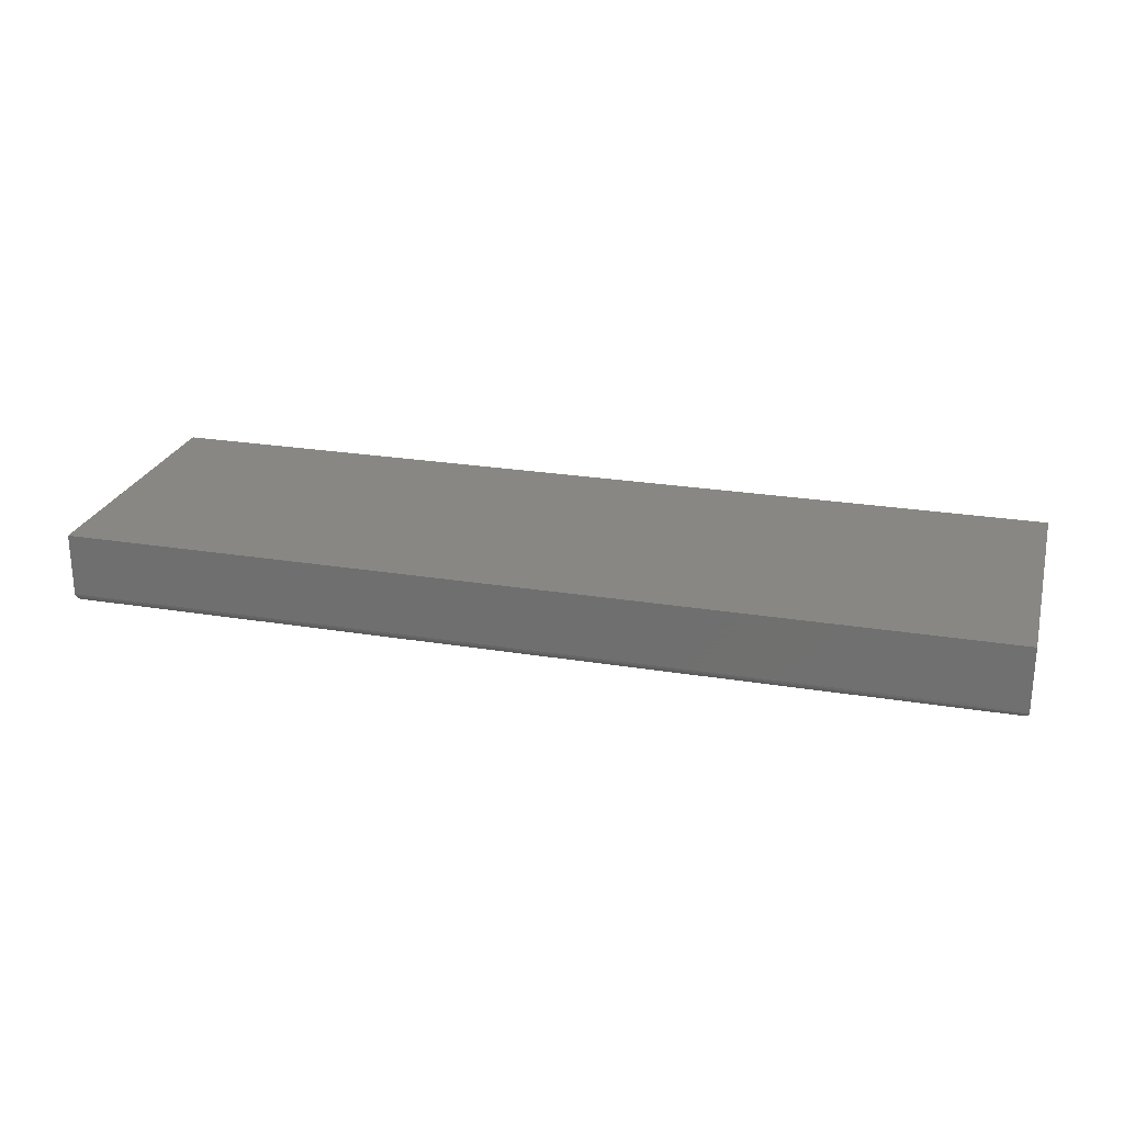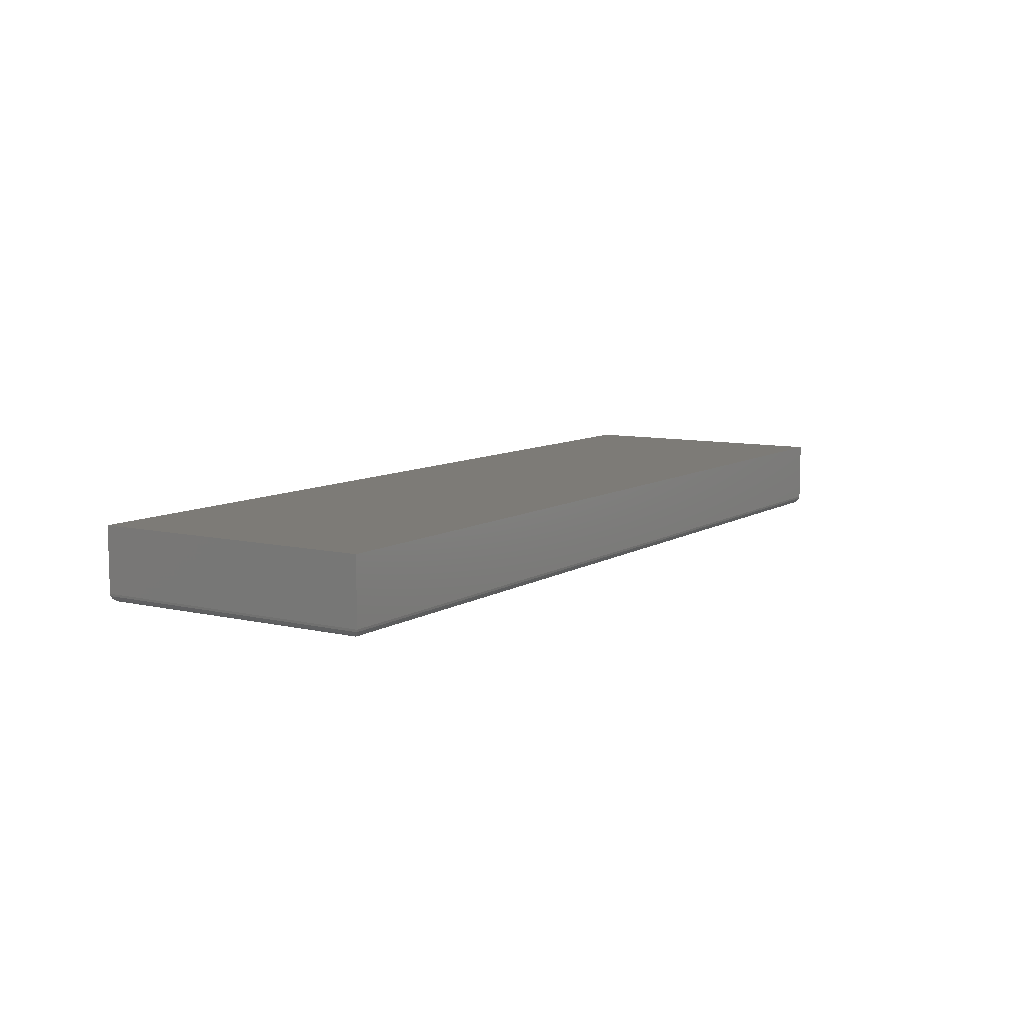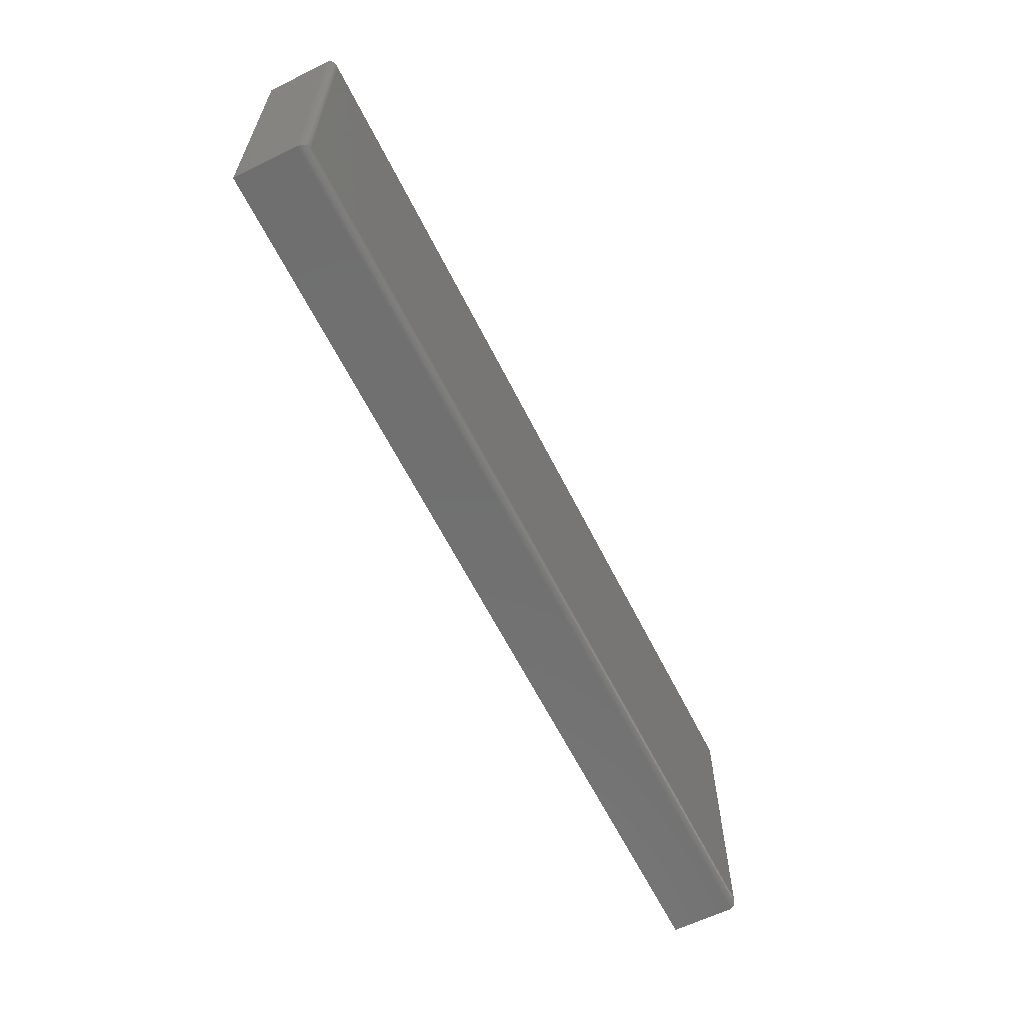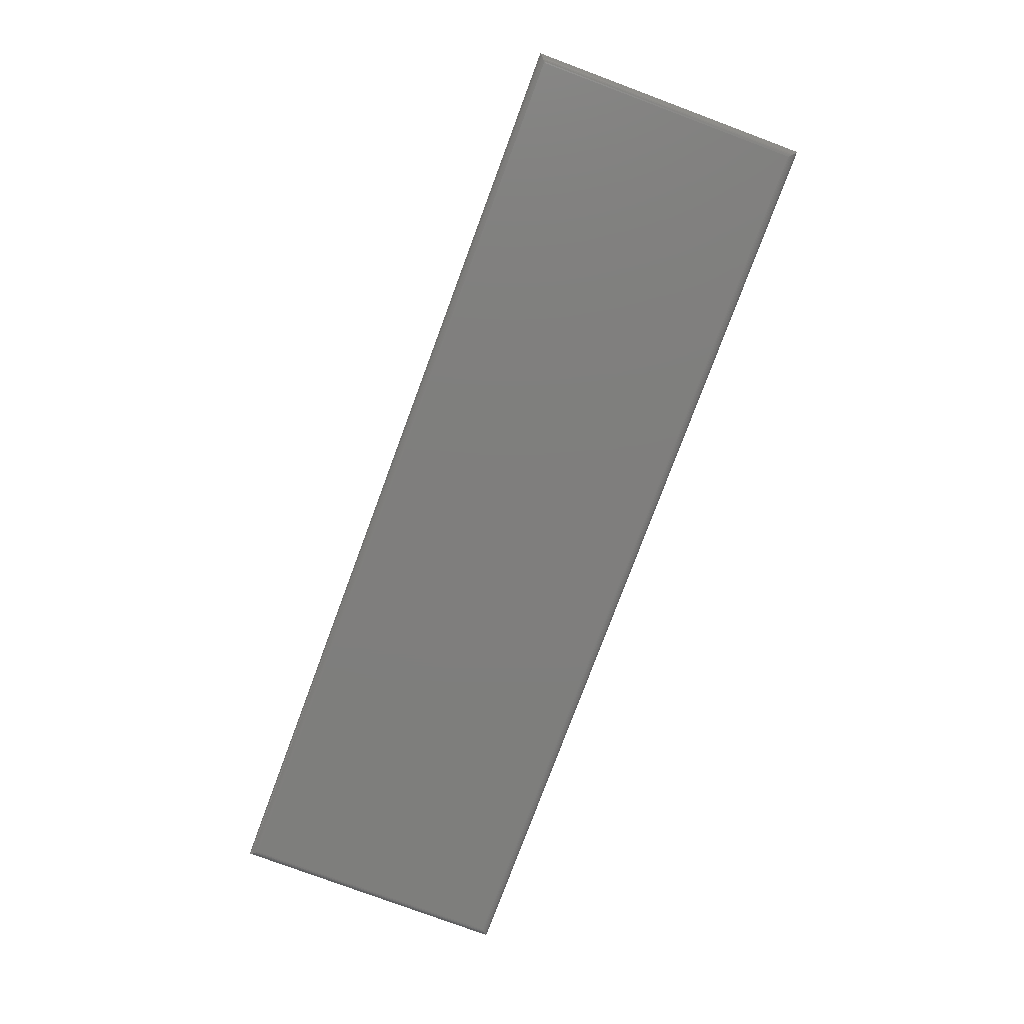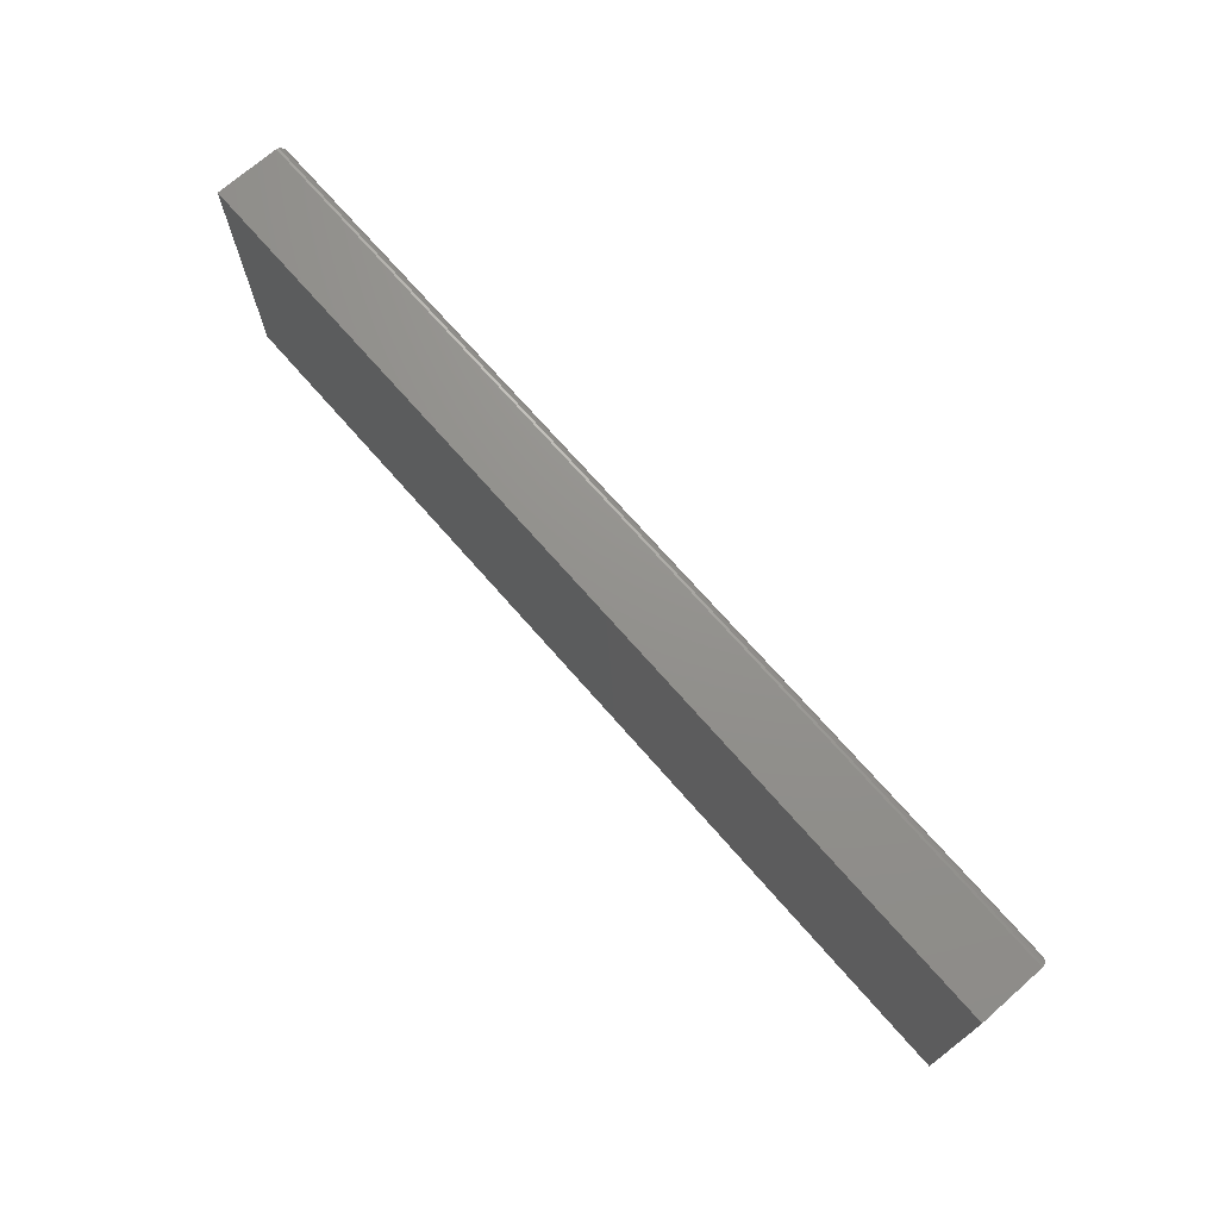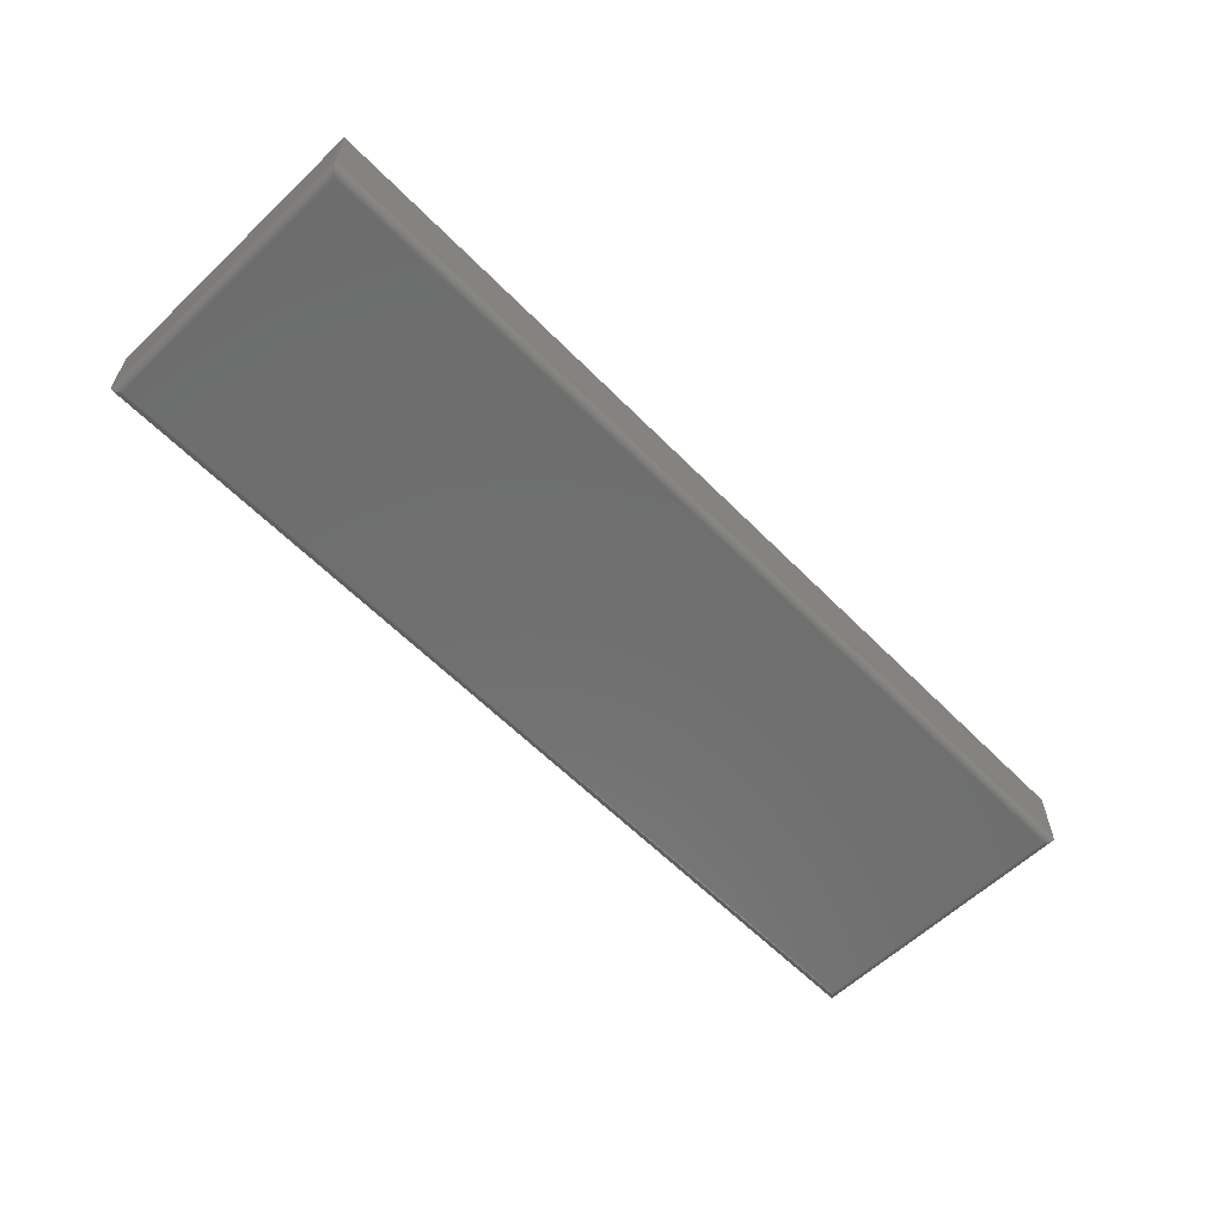
<metadata>
{"format":"stl","ext":"stl","renderer":"f3d","projection":"perspective","resolution":1024,"background":"white","views":[{"elev":24.4,"azim":-164.9,"up":"+Z"},{"elev":8.6,"azim":-57.7,"up":"+Z"},{"elev":-62.0,"azim":116.5,"up":"+Y"},{"elev":-78.3,"azim":69.6,"up":"+Z"},{"elev":71.8,"azim":48.8,"up":"+Y"},{"elev":-60.1,"azim":-45.9,"up":"+Z"}]}
</metadata>
<code>
# stl→obj: 40 verts, 76 faces
v -0.7422 -0.4062 0
v -0.7422 -0.1428 0
v 0.1562 -0.4062 0
v 0.1562 -0.1428 0
v -0.75 -0.135 0.07031
v -0.75 -0.135 0.007812
v -0.75 -0.4141 0.07031
v -0.75 -0.4141 0.007812
v 0.1641 -0.135 0.07031
v 0.1641 -0.135 0.007812
v 0.1641 -0.4141 0.07031
v 0.1641 -0.4141 0.007812
v 0.1575 -0.4075 9.925e-05
v -0.7434 -0.4075 9.925e-05
v 0.1587 -0.4087 0.0003935
v -0.7446 -0.4087 0.0003935
v 0.1598 -0.4098 0.0008761
v -0.7458 -0.4098 0.0008761
v 0.1609 -0.4109 0.001539
v -0.7468 -0.4109 0.001539
v 0.1619 -0.4119 0.002368
v -0.7478 -0.4119 0.002368
v 0.1627 -0.4127 0.003342
v -0.7486 -0.4127 0.003342
v 0.1637 -0.4137 0.005616
v -0.7497 -0.4137 0.005616
v -0.7434 -0.1416 9.925e-05
v -0.7446 -0.1404 0.0003935
v -0.7458 -0.1393 0.0008761
v -0.7468 -0.1382 0.001539
v -0.7478 -0.1372 0.002368
v -0.7486 -0.1364 0.003342
v -0.7497 -0.1353 0.005616
v 0.1575 -0.1416 9.925e-05
v 0.1587 -0.1404 0.0003935
v 0.1598 -0.1393 0.0008761
v 0.1609 -0.1382 0.001539
v 0.1619 -0.1372 0.002368
v 0.1627 -0.1364 0.003342
v 0.1637 -0.1353 0.005616
f 1 2 3
f 3 2 4
f 5 6 7
f 7 6 8
f 9 10 5
f 5 10 6
f 11 12 9
f 9 12 10
f 7 8 11
f 11 8 12
f 1 13 14
f 1 3 13
f 13 15 14
f 14 15 16
f 15 17 16
f 16 17 18
f 17 19 18
f 18 19 20
f 19 21 20
f 20 21 22
f 21 23 22
f 22 23 24
f 23 25 24
f 12 8 25
f 25 8 26
f 25 26 24
f 2 14 27
f 2 1 14
f 14 16 27
f 27 16 28
f 16 18 28
f 28 18 29
f 18 20 29
f 29 20 30
f 20 22 30
f 30 22 31
f 22 24 31
f 31 24 32
f 24 26 32
f 8 6 26
f 26 6 33
f 26 33 32
f 4 27 34
f 4 2 27
f 27 28 34
f 34 28 35
f 28 29 35
f 35 29 36
f 29 30 36
f 36 30 37
f 30 31 37
f 37 31 38
f 31 32 38
f 38 32 39
f 32 33 39
f 6 10 33
f 33 10 40
f 33 40 39
f 3 34 13
f 3 4 34
f 34 35 13
f 13 35 15
f 35 36 15
f 15 36 17
f 36 37 17
f 17 37 19
f 37 38 19
f 19 38 21
f 38 39 21
f 21 39 23
f 39 40 23
f 10 12 40
f 40 12 25
f 40 25 23
f 7 11 5
f 5 11 9

</code>
